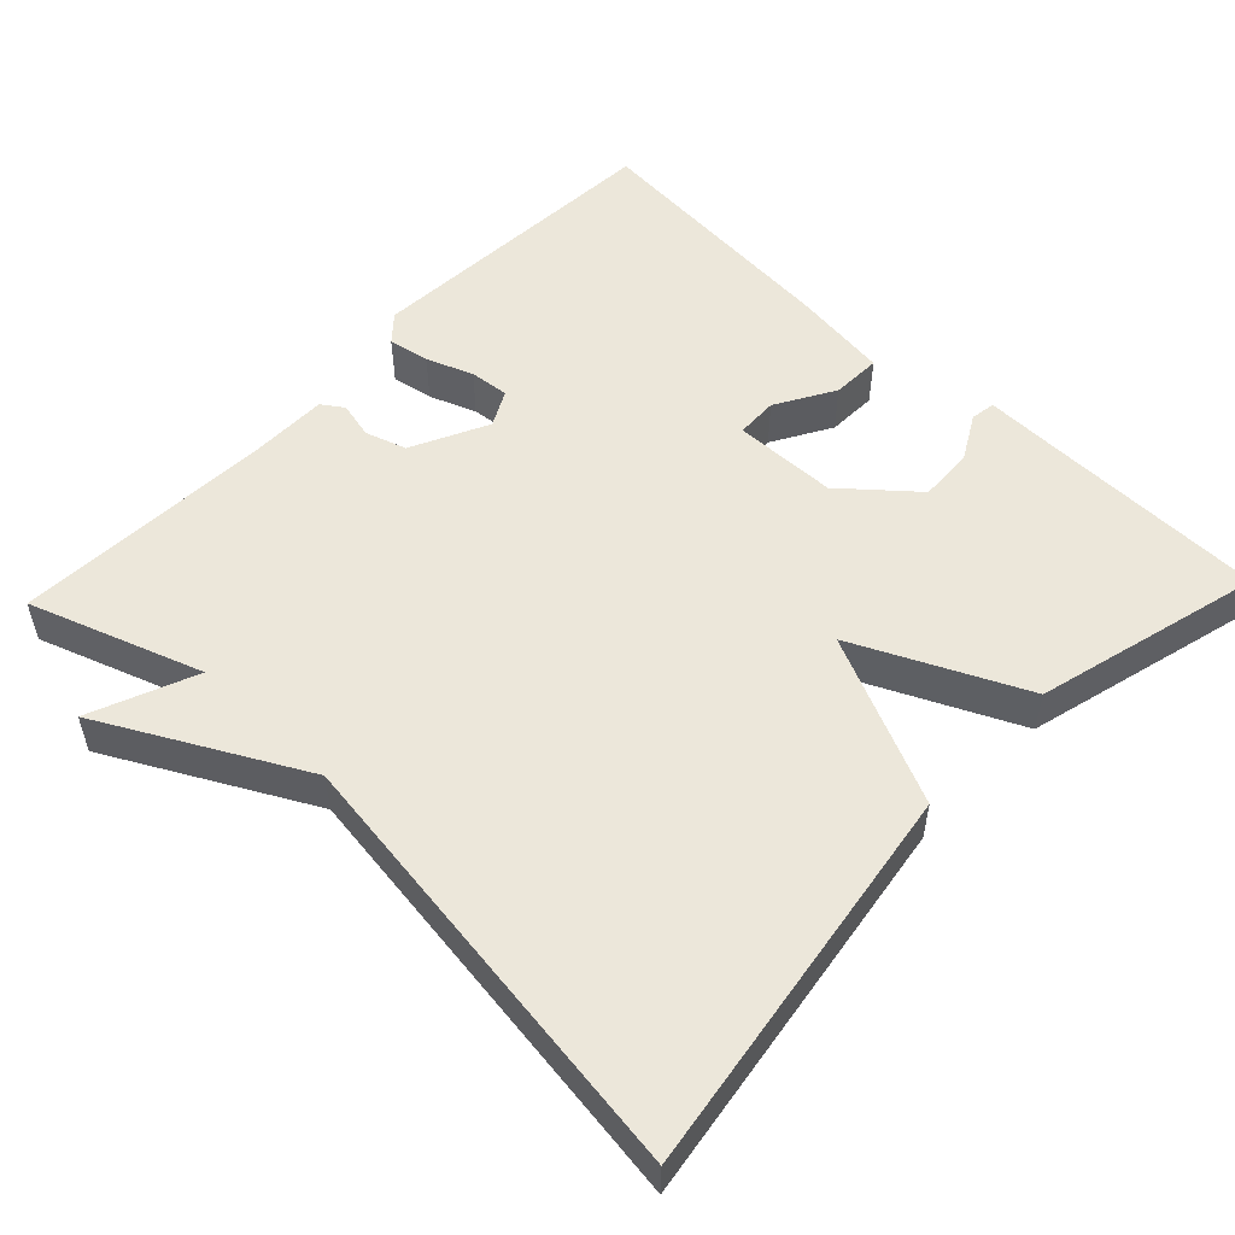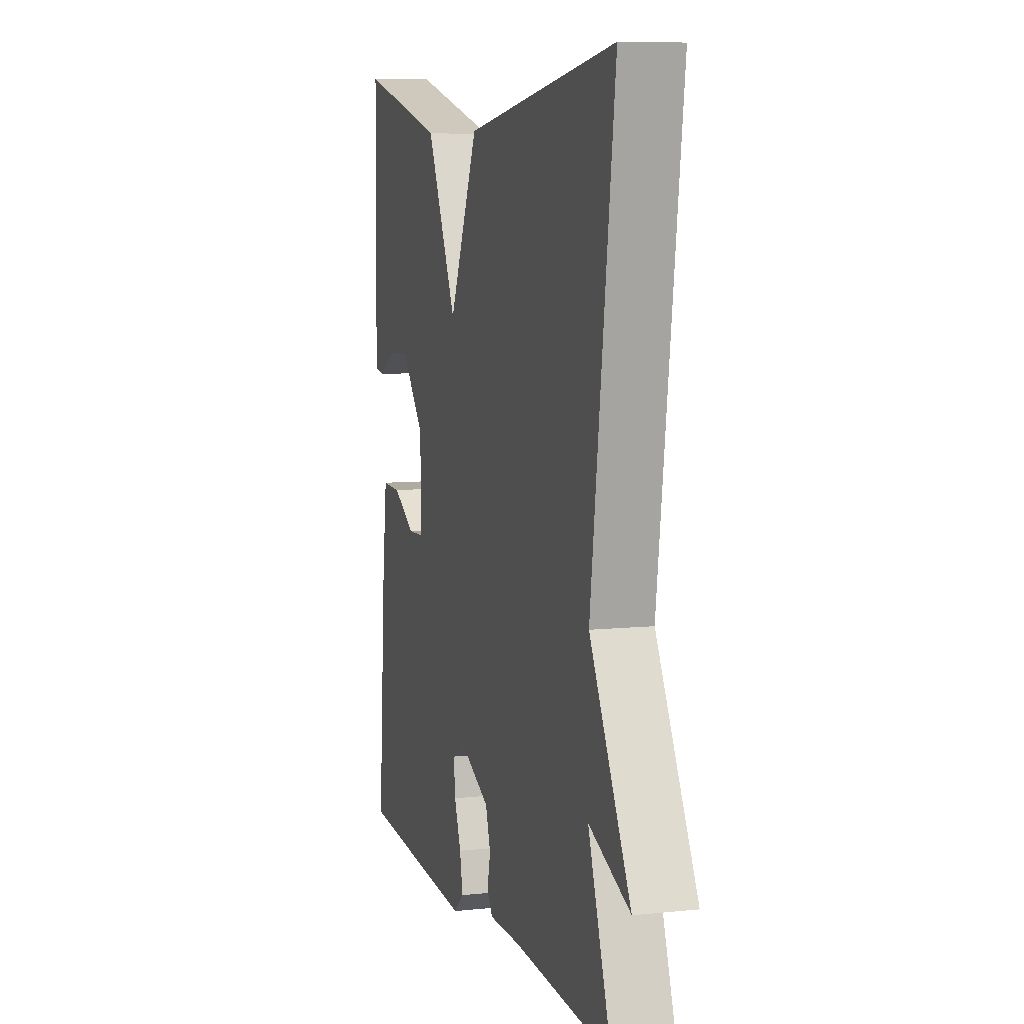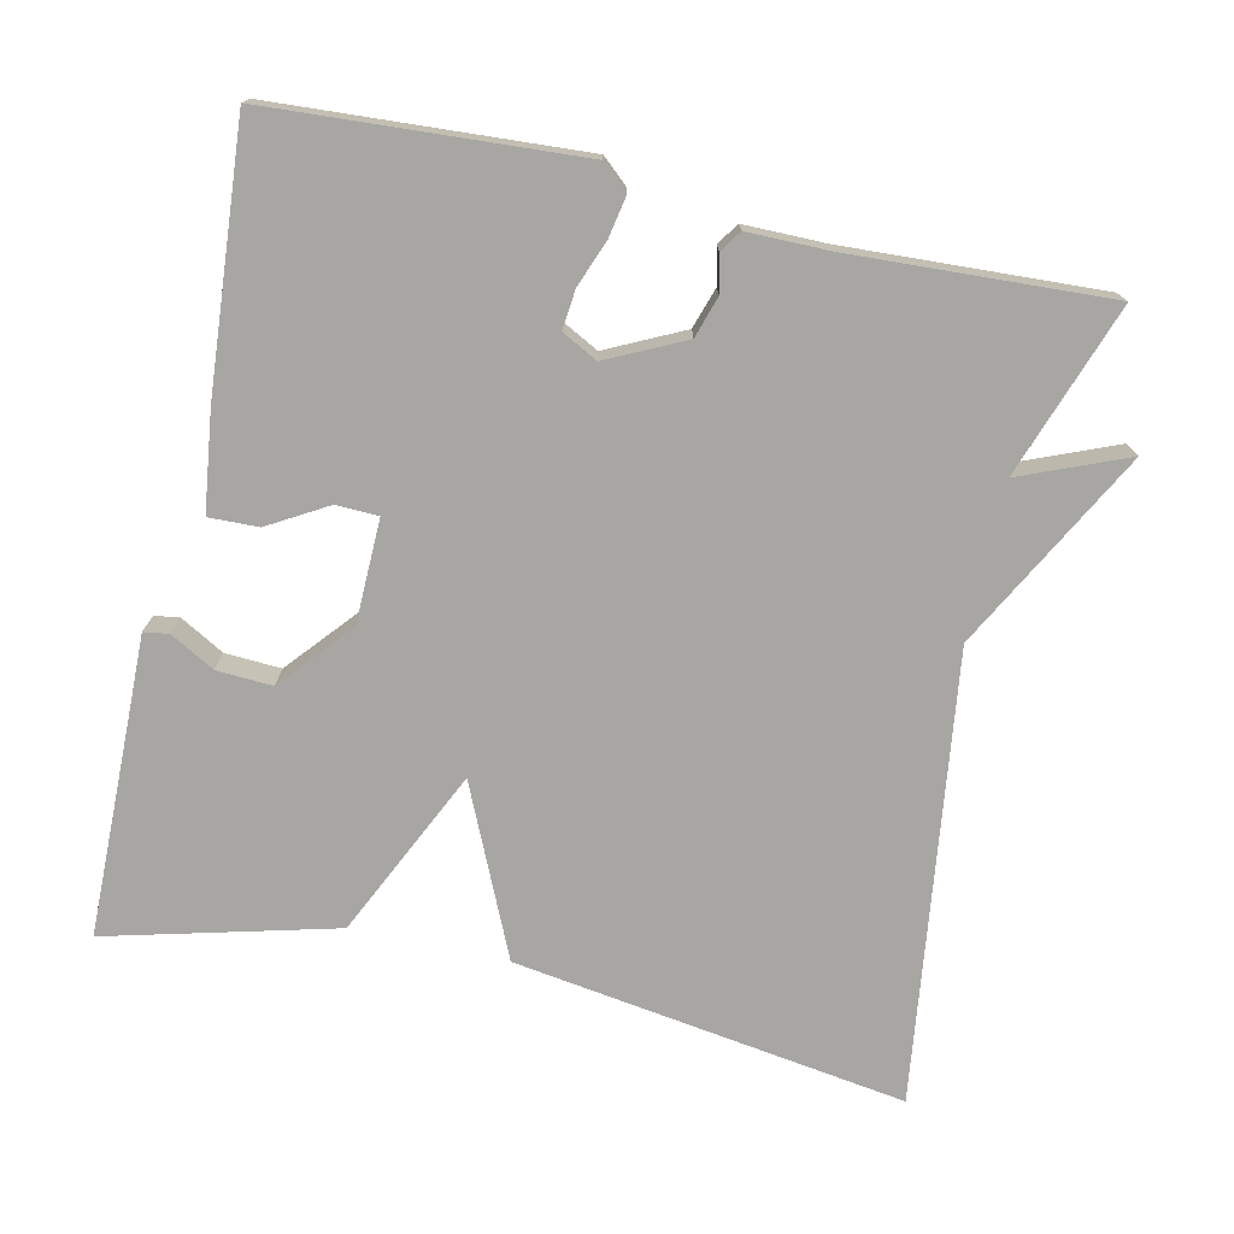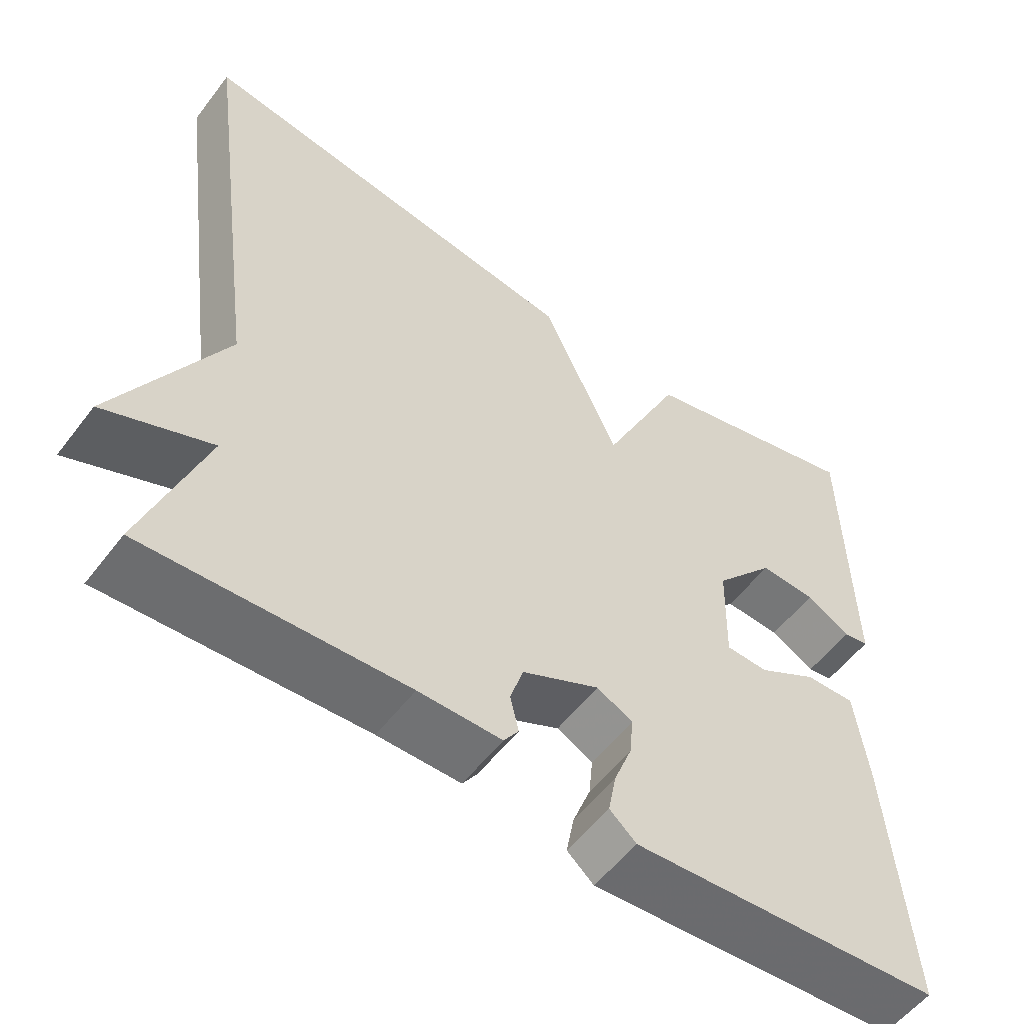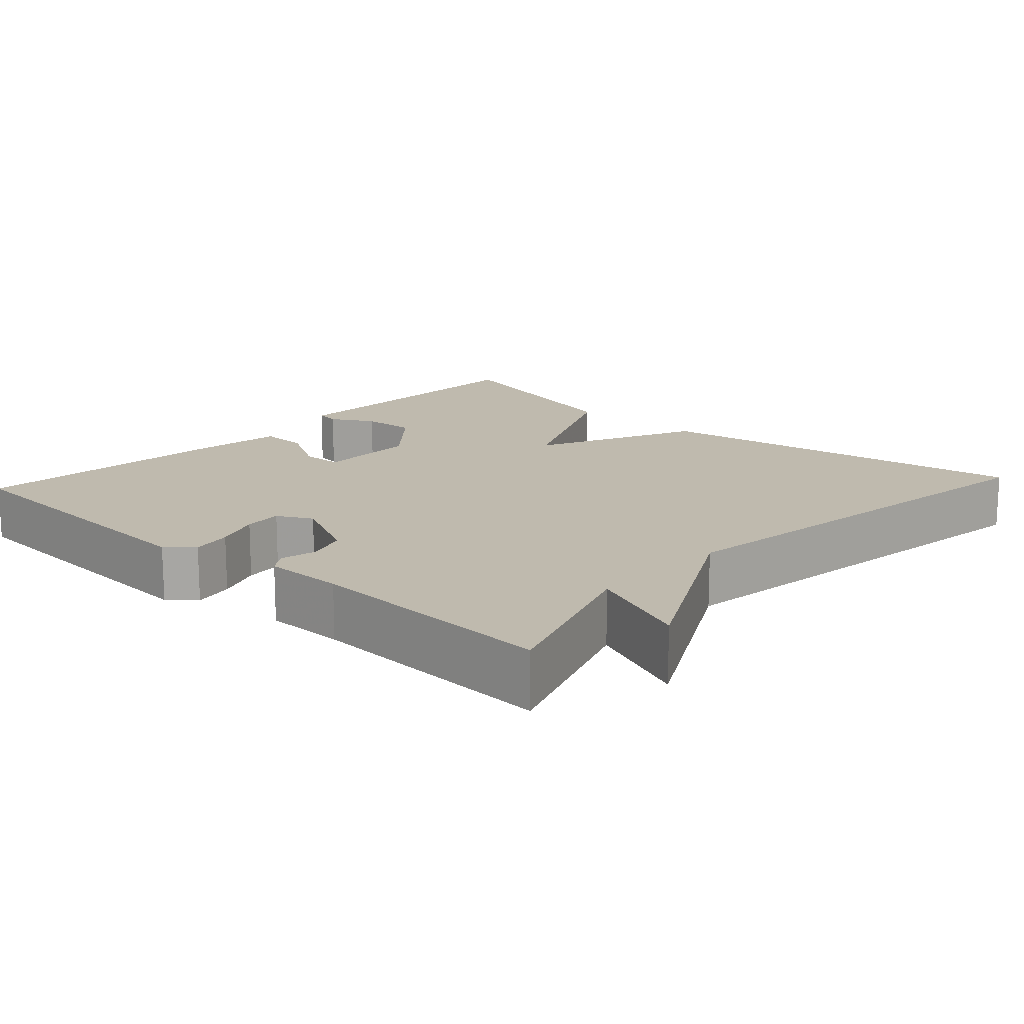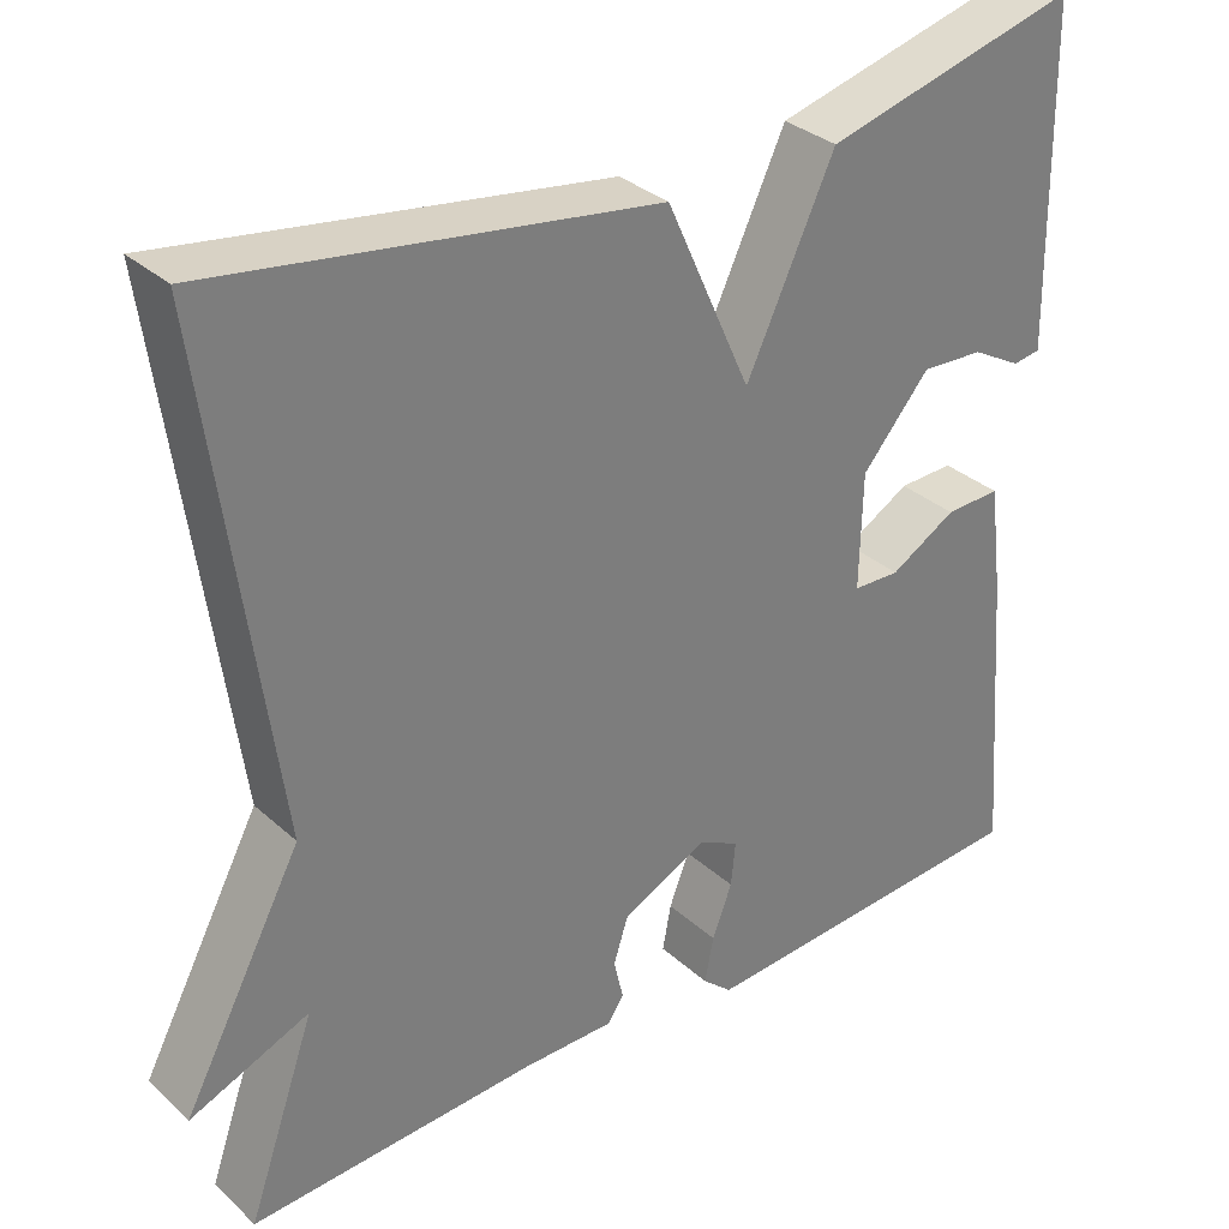
<metadata>
{"format":"obj","ext":"obj","renderer":"f3d","projection":"perspective","resolution":1024,"background":"white","views":[{"elev":53.6,"azim":-46.3,"up":"+Y"},{"elev":7.9,"azim":-106.3,"up":"+Z"},{"elev":-74.3,"azim":167.5,"up":"+Y"},{"elev":-55.4,"azim":-36.7,"up":"+Z"},{"elev":15.6,"azim":-137.5,"up":"+Y"},{"elev":32.5,"azim":-39.0,"up":"+Z"}]}
</metadata>
<code>
v 0.5 0.07 0.5
v 0.504 0.07 0.222
v 0.506 0.07 0.114
v 0.474 0.07 0.109
v 0.417 0.07 0.141
v 0.345 0.07 0.145
v 0.267 0.07 0.054
v 0.264 0.07 -0.08
v 0.318 0.07 -0.082
v 0.394 0.07 -0.038
v 0.458 0.07 -0.036
v 0.474 0.07 -0.162
v 0.5 0.07 -0.5
v 0.103 0.07 -0.525
v 0.069 0.07 -0.495
v 0.079 0.07 -0.442
v 0.102 0.07 -0.382
v 0.107 0.07 -0.331
v 0.061 0.07 -0.307
v -0.038 0.07 -0.355
v -0.055 0.07 -0.408
v -0.044 0.07 -0.455
v -0.063 0.07 -0.483
v -0.169 0.07 -0.483
v -0.5 0.07 -0.5
v -0.422 0.07 -0.278
v -0.559 0.07 -0.334
v -0.422 0.07 -0.078
v -0.5 0.07 0.5
v 0.007 0.07 0.424
v 0.105 0.07 0.207
v 0.207 0.07 0.424
v 0.5 0 0.5
v 0.504 0 0.222
v 0.506 0 0.114
v 0.474 0 0.109
v 0.417 0 0.141
v 0.345 0 0.145
v 0.267 0 0.054
v 0.264 0 -0.08
v 0.318 0 -0.082
v 0.394 0 -0.038
v 0.458 0 -0.036
v 0.474 0 -0.162
v 0.5 0 -0.5
v 0.103 0 -0.525
v 0.069 0 -0.495
v 0.079 0 -0.442
v 0.102 0 -0.382
v 0.107 0 -0.331
v 0.061 0 -0.307
v -0.038 0 -0.355
v -0.055 0 -0.408
v -0.044 0 -0.455
v -0.063 0 -0.483
v -0.169 0 -0.483
v -0.5 0 -0.5
v -0.422 0 -0.278
v -0.559 0 -0.334
v -0.422 0 -0.078
v -0.5 0 0.5
v 0.007 0 0.424
v 0.105 0 0.207
v 0.207 0 0.424
f 31 32 1 2
f 28 29 30 31
f 26 27 28 31
f 24 25 26 31
f 21 22 23 24
f 20 21 24 31
f 19 20 31
f 18 19 31
f 15 16 17
f 14 15 17
f 13 14 17
f 12 13 17
f 11 12 17
f 10 11 17
f 9 10 17
f 8 9 17 18
f 7 8 18 31
f 2 3 4 5
f 2 5 6
f 31 2 6
f 6 7 31
f 34 33 64 63
f 63 62 61 60
f 63 60 59 58
f 63 58 57 56
f 56 55 54 53
f 63 56 53 52
f 63 52 51
f 63 51 50
f 49 48 47
f 49 47 46
f 49 46 45
f 49 45 44
f 49 44 43
f 49 43 42
f 49 42 41
f 50 49 41 40
f 63 50 40 39
f 37 36 35 34
f 38 37 34
f 38 34 63
f 63 39 38
f 1 33 34 2
f 2 34 35 3
f 3 35 36 4
f 4 36 37 5
f 5 37 38 6
f 6 38 39 7
f 7 39 40 8
f 8 40 41 9
f 9 41 42 10
f 10 42 43 11
f 11 43 44 12
f 12 44 45 13
f 13 45 46 14
f 14 46 47 15
f 15 47 48 16
f 16 48 49 17
f 17 49 50 18
f 18 50 51 19
f 19 51 52 20
f 20 52 53 21
f 21 53 54 22
f 22 54 55 23
f 23 55 56 24
f 24 56 57 25
f 25 57 58 26
f 26 58 59 27
f 27 59 60 28
f 28 60 61 29
f 29 61 62 30
f 30 62 63 31
f 31 63 64 32
f 32 64 33 1

</code>
